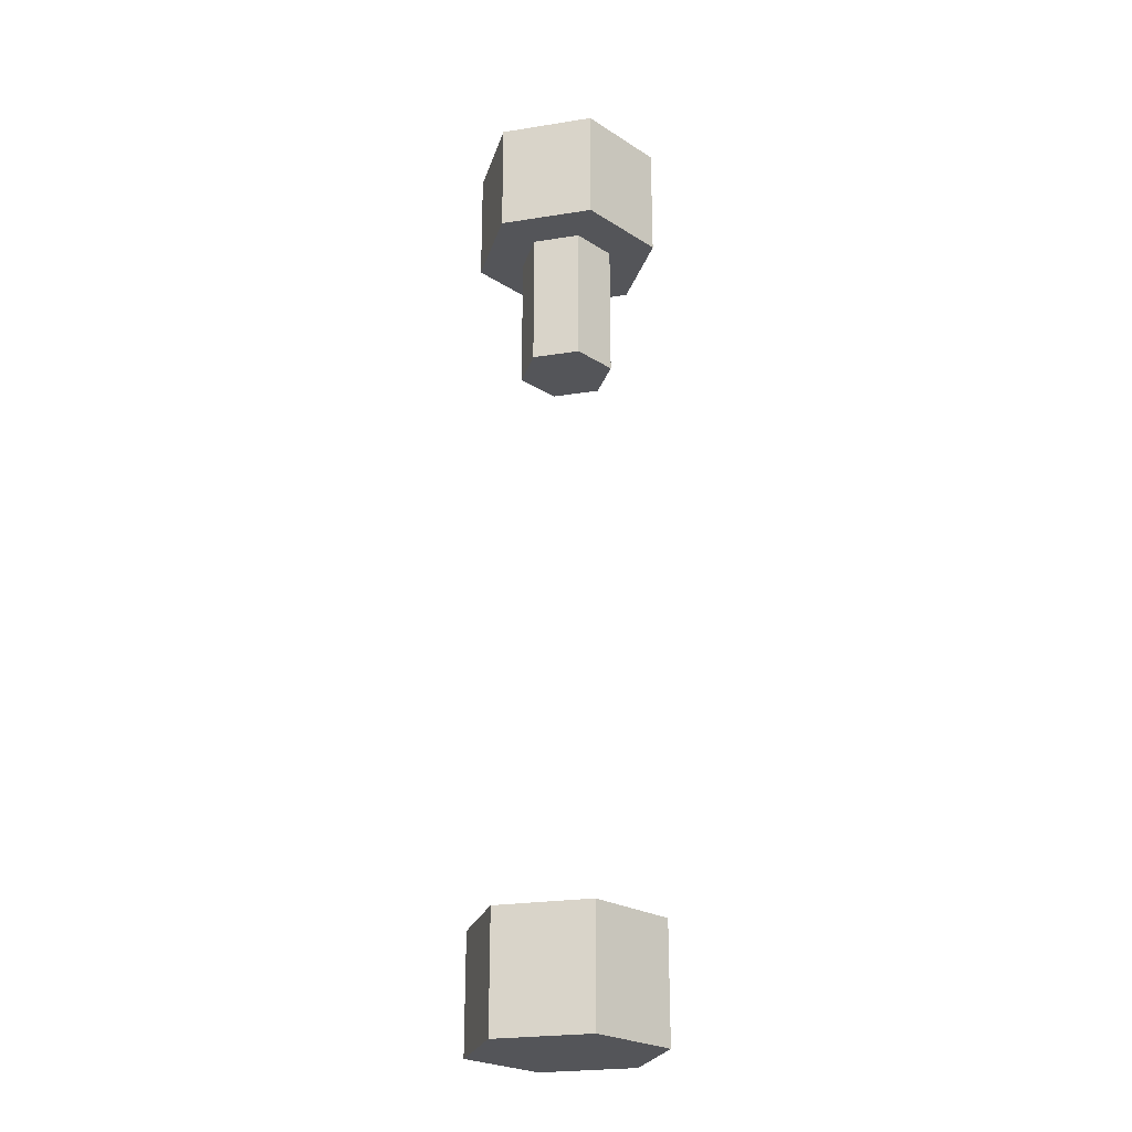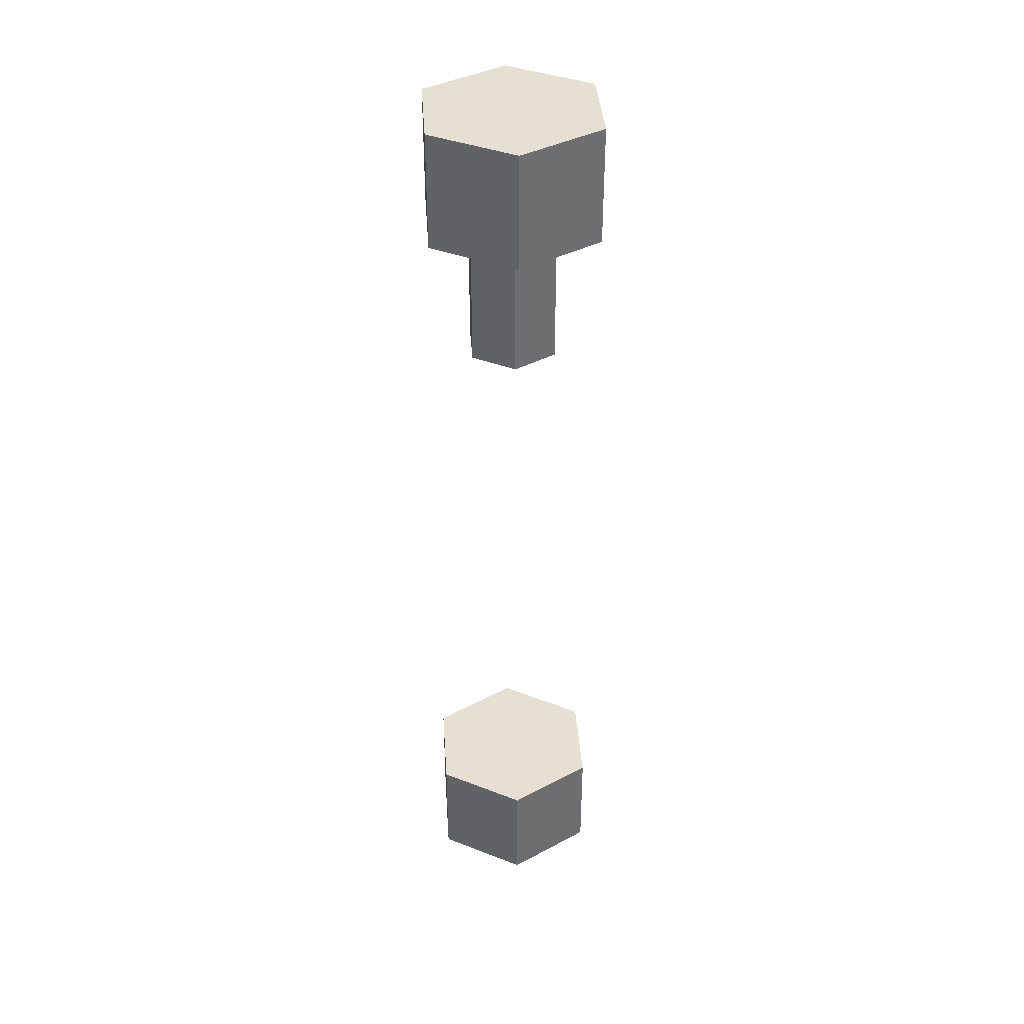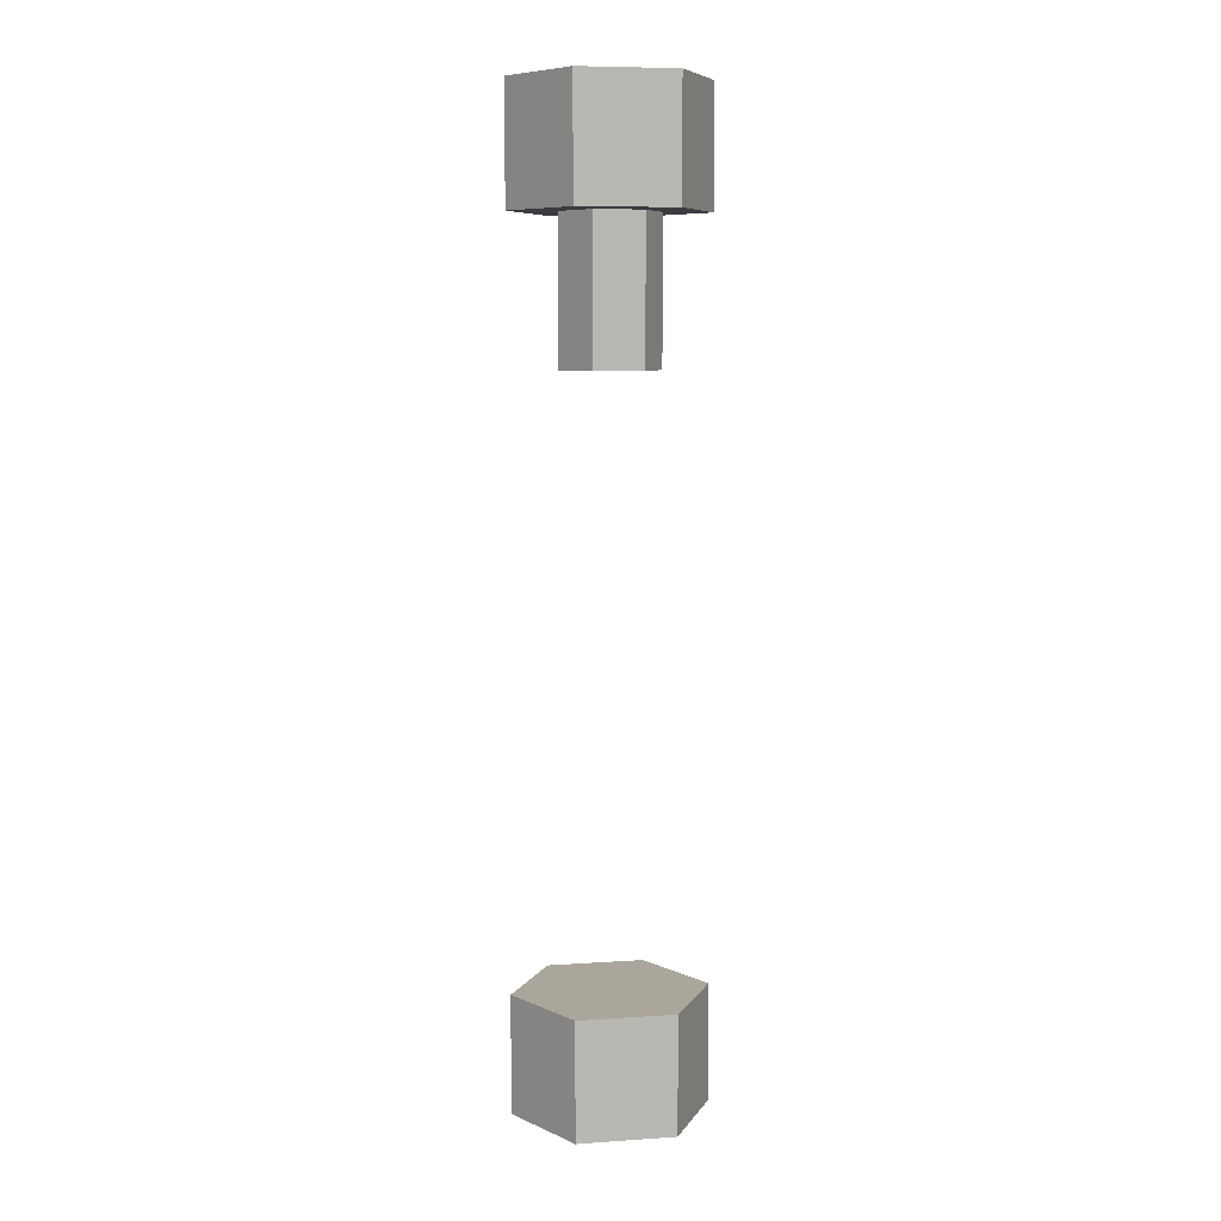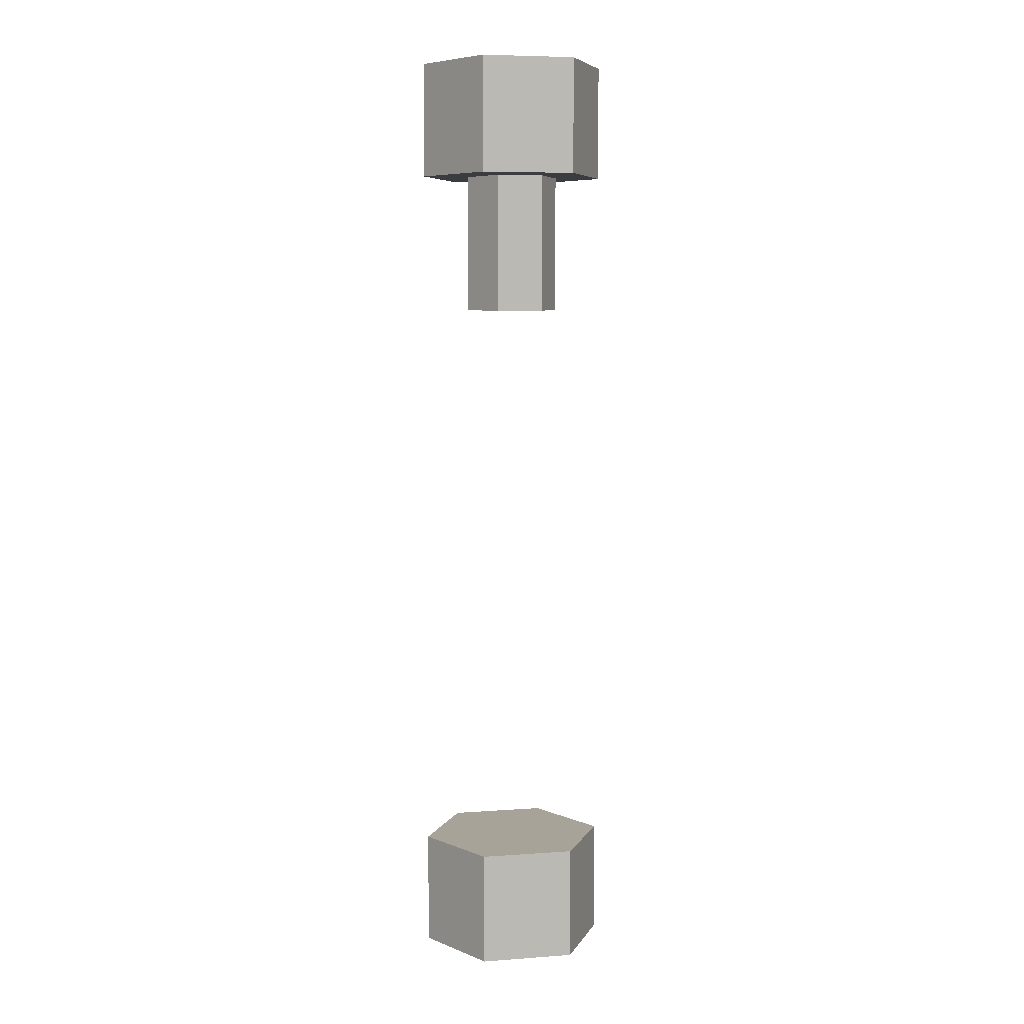
<metadata>
{"format":"obj","ext":"obj","renderer":"f3d","projection":"perspective","resolution":1024,"background":"white","views":[{"elev":-24.8,"azim":104.4,"up":"+Z"},{"elev":38.5,"azim":-3.9,"up":"+Z"},{"elev":8.0,"azim":-160.4,"up":"+Z"},{"elev":6.9,"azim":18.3,"up":"+Z"}]}
</metadata>
<code>
o blockholder
v 0.5 1.663 -0.1964
v 0.5 1.663 0.003592
v 0.6413 1.582 -0.1964
v 0.6413 1.582 0.003592
v 0.6413 1.418 -0.1964
v 0.6413 1.418 0.003592
v 0.5 1.337 -0.1964
v 0.5 1.337 0.003592
v 0.3587 1.418 -0.1964
v 0.3587 1.418 0.003592
v 0.3587 1.582 -0.1964
v 0.3587 1.582 0.003592
v 0.5 1.663 1.242
v 0.5 1.663 1.442
v 0.6413 1.582 1.242
v 0.6413 1.582 1.442
v 0.6413 1.418 1.242
v 0.6413 1.418 1.442
v 0.5 1.337 1.242
v 0.5 1.337 1.442
v 0.3587 1.418 1.242
v 0.3587 1.418 1.442
v 0.3587 1.582 1.242
v 0.3587 1.582 1.442
v 0.5 1.582 1.242
v 0.5712 1.541 1.242
v 0.5712 1.459 1.242
v 0.5 1.418 1.242
v 0.4288 1.459 1.242
v 0.4288 1.541 1.242
v 0.5 1.582 1
v 0.5712 1.541 1
v 0.5712 1.459 1
v 0.5 1.418 1
v 0.4288 1.459 1
v 0.4288 1.541 1
f 1 2 4 3
f 3 4 6 5
f 5 6 8 7
f 7 8 10 9
f 10 8 2 12
f 9 10 12 11
f 11 12 2 1
f 1 3 5 7
f 13 14 16 15
f 15 16 18 17
f 17 18 20 19
f 19 20 22 21
f 22 20 14 24
f 21 22 24 23
f 23 24 14 13
f 19 21 29 28
f 15 17 27 26
f 21 23 30 29
f 13 15 26 25
f 17 19 28 27
f 23 13 25 30
f 30 36 35 29
f 26 32 31 25
f 25 31 36 30
f 28 34 33 27
f 31 32 33 34
f 29 35 34 28
f 27 33 32 26
f 34 35 36 31
f 4 2 8 6
f 7 9 11 1
f 16 14 20 18

</code>
